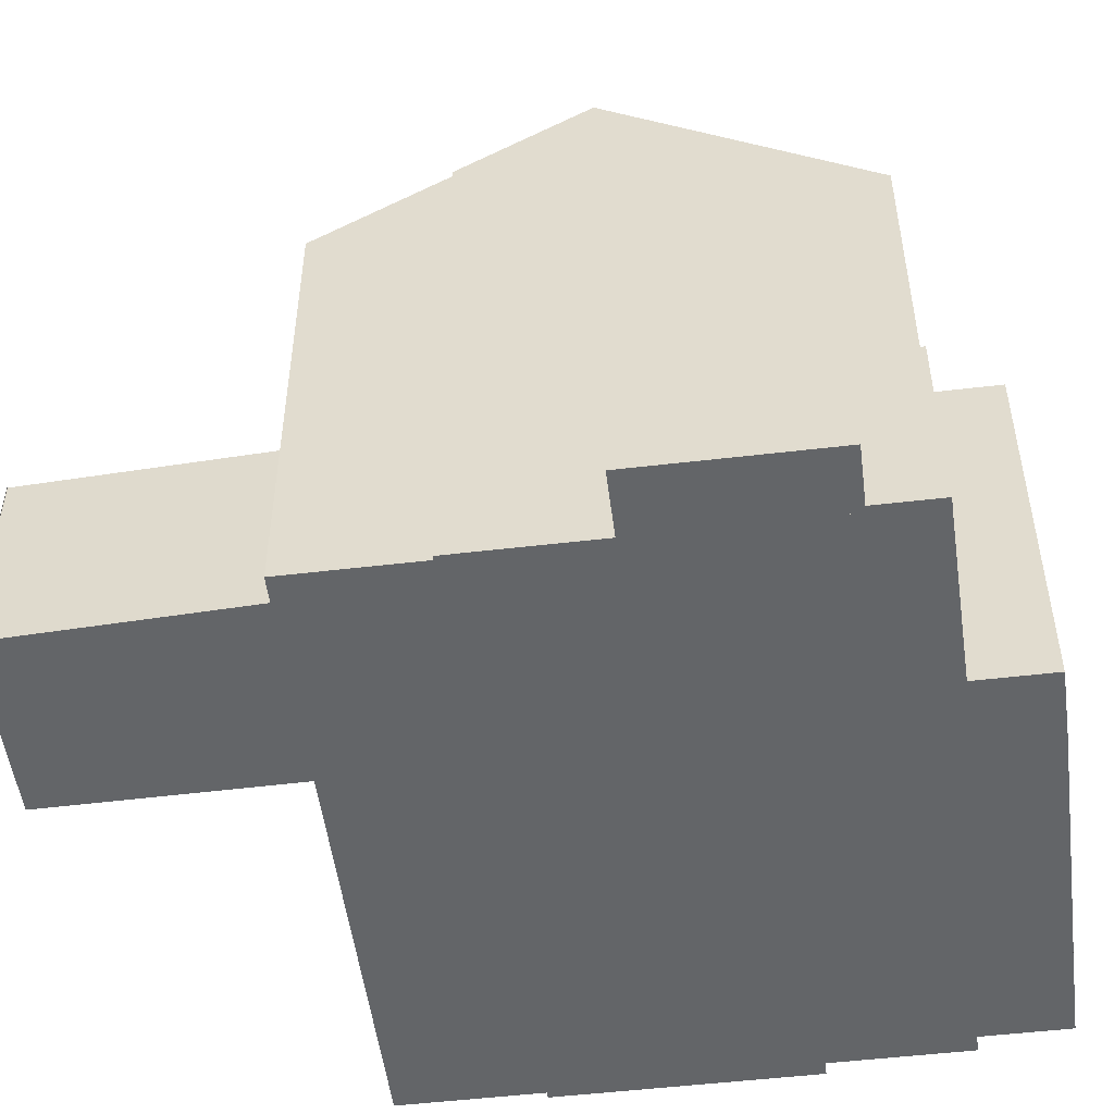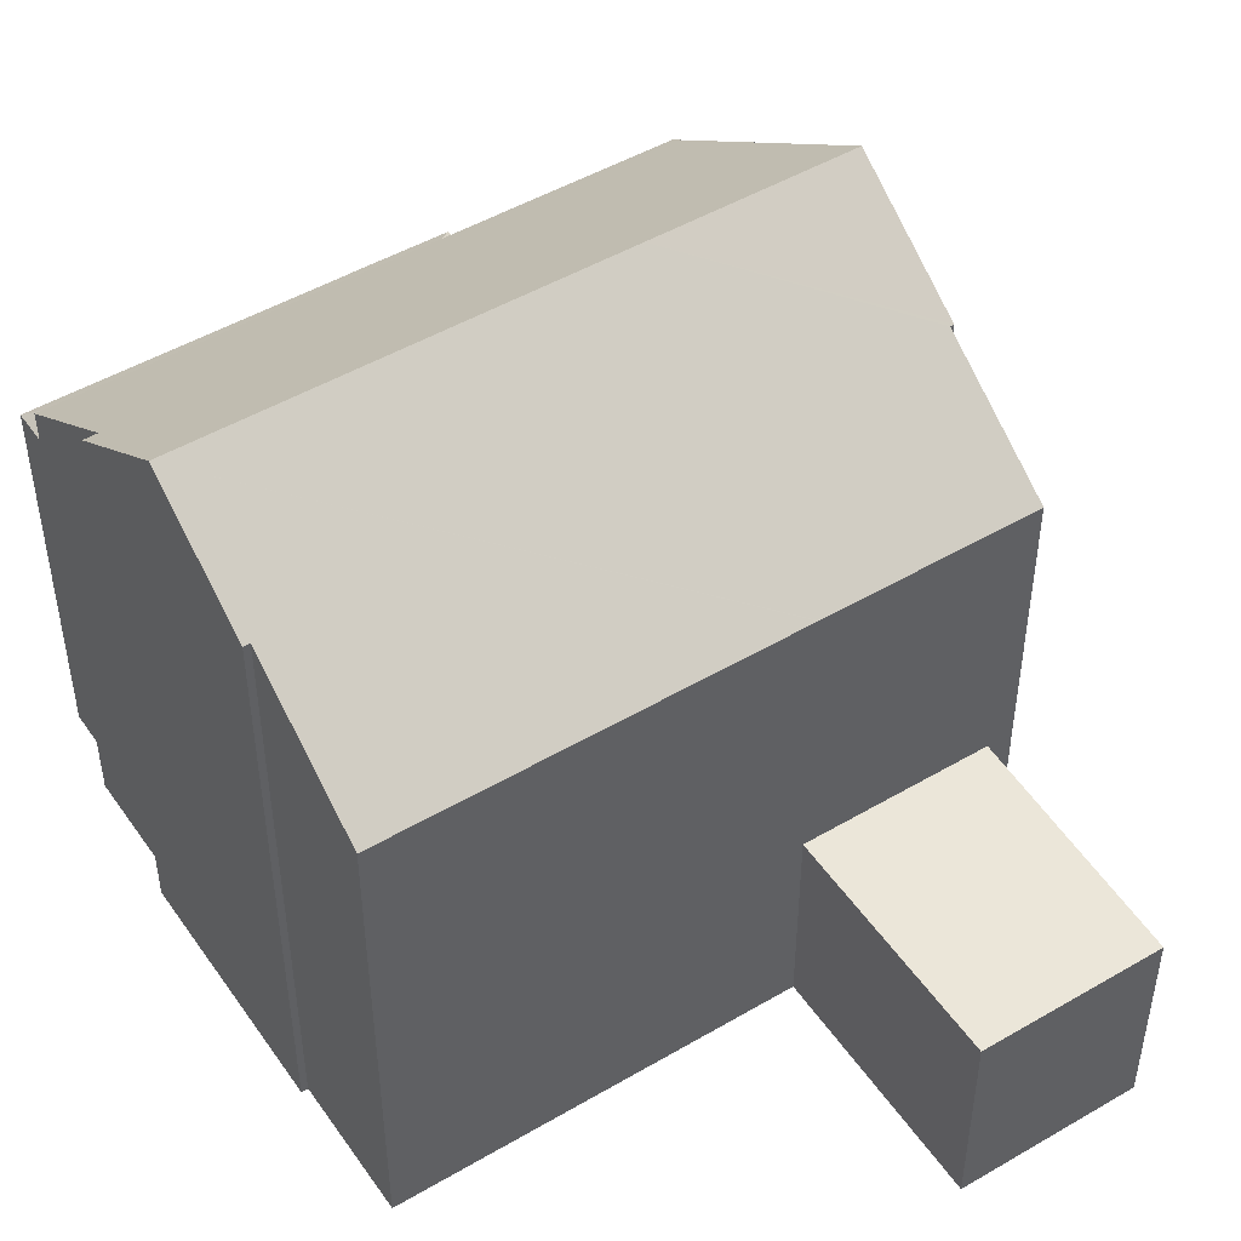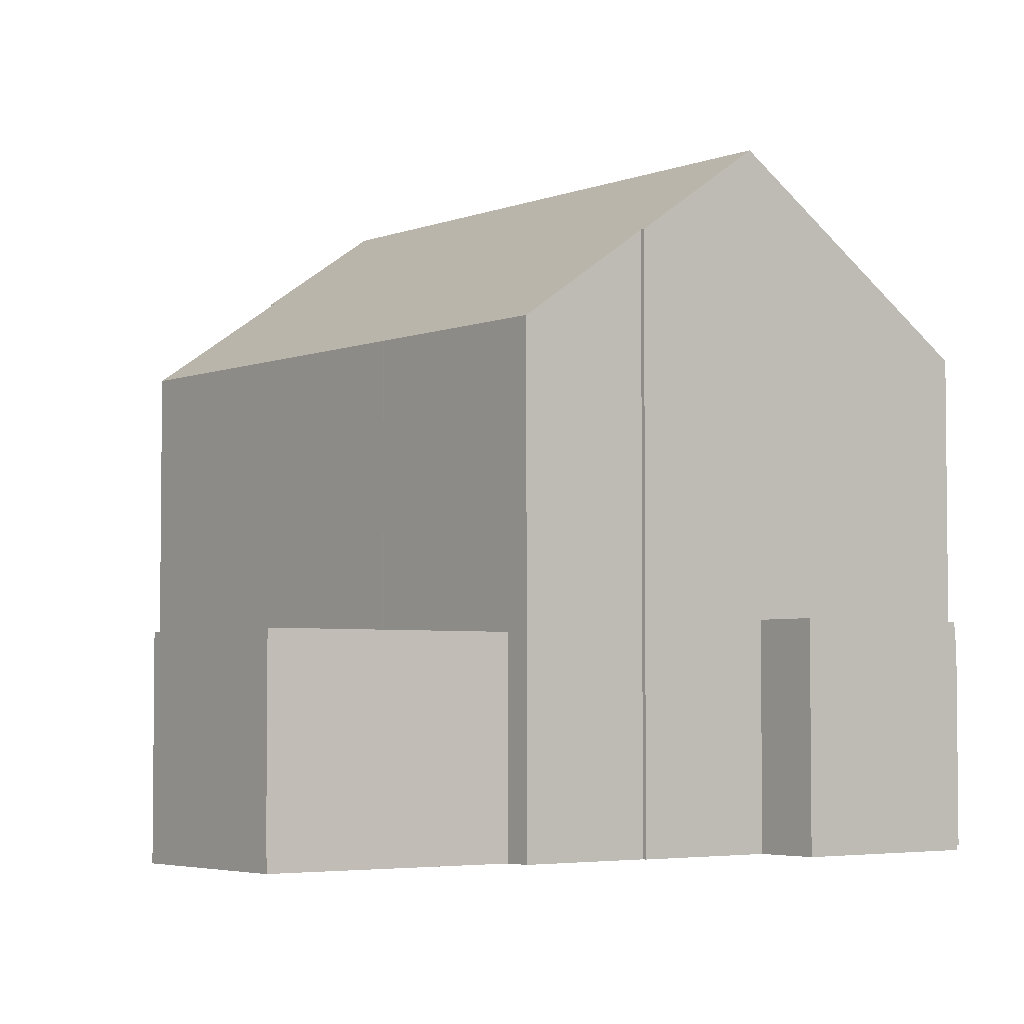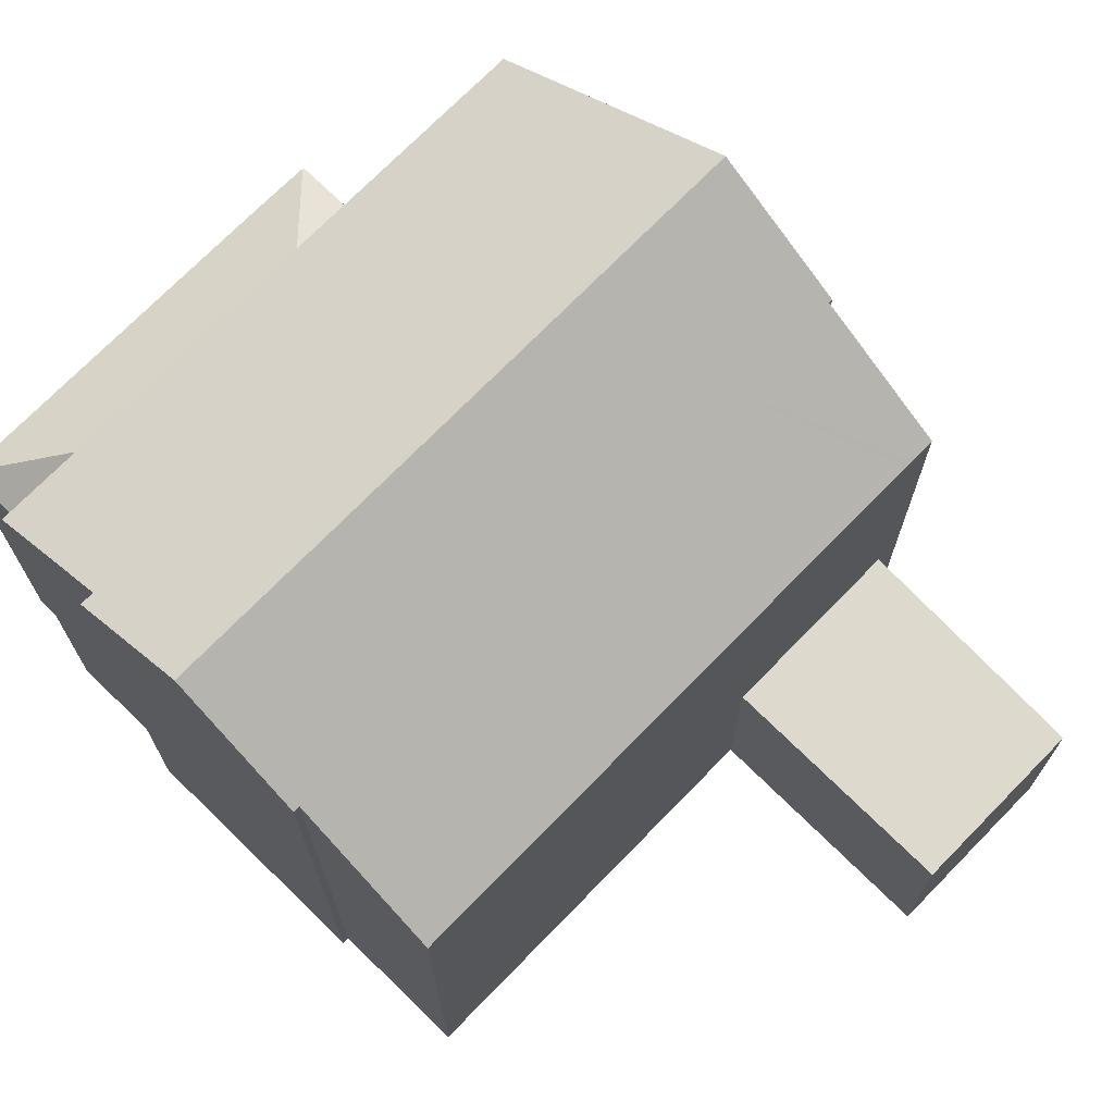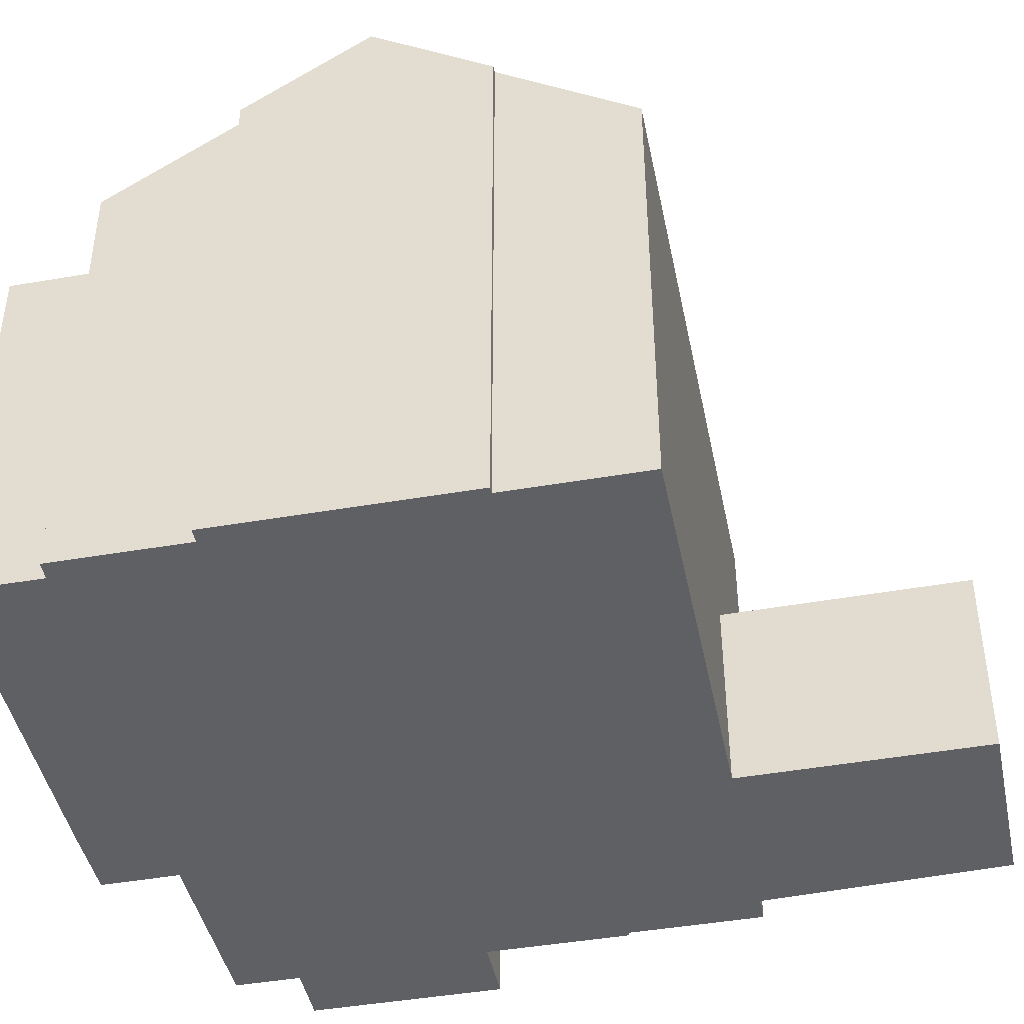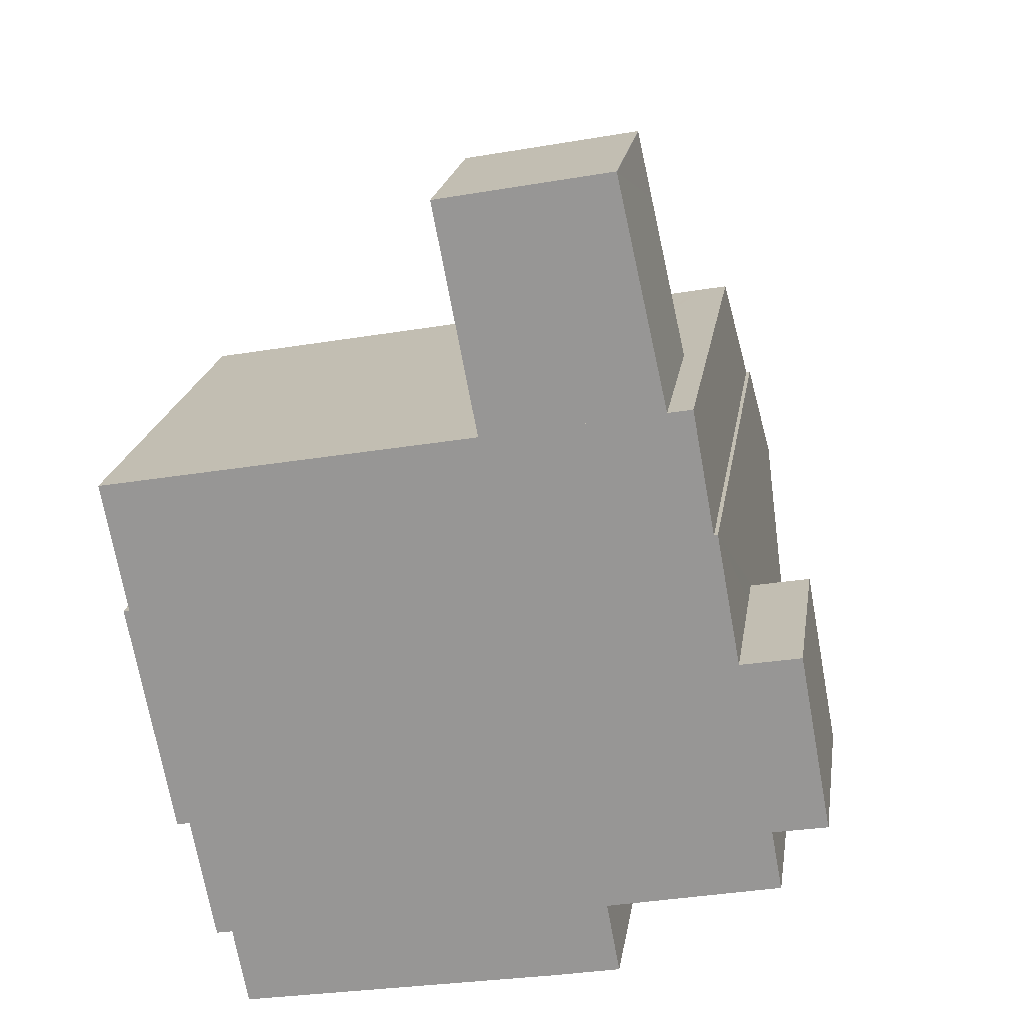
<metadata>
{"format":"obj","ext":"obj","renderer":"f3d","projection":"perspective","resolution":1024,"background":"white","views":[{"elev":-51.4,"azim":86.9,"up":"+Y"},{"elev":48.4,"azim":-43.7,"up":"+Y"},{"elev":-4.0,"azim":41.6,"up":"+Y"},{"elev":72.0,"azim":-56.2,"up":"+Y"},{"elev":-44.5,"azim":-89.0,"up":"+Y"},{"elev":20.3,"azim":8.7,"up":"+Z"}]}
</metadata>
<code>
v  10.54 7.797 -8.799
v  8.832 8.927 -8.956
v  10.51 7.795 -8.647
v  10.79 7.81 -10.31
v  10.82 7.795 -10.3
v  4.05 8.927 -9.834
v  3.053 7.796 -11.75
v  2.674 7.793 -11.82
v  9.406 7.796 -10.59
v  4.795 8.927 -9.697
v  8.086 8.927 -9.093
v  2.366 7.793 -10.14
v  10.51 5.295e-16 -8.647
v  2.366 6.211e-16 -10.14
v  4.795 5.938e-16 -9.697
v  8.832 5.484e-16 -8.956
v  8.086 5.568e-16 -9.093
v  4.05 6.022e-16 -9.834
v  10.54 5.388e-16 -8.799
v  10.82 6.31e-16 -10.3
v  10.79 6.312e-16 -10.31
v  2.674 7.239e-16 -11.82
v  3.053 7.197e-16 -11.75
v  9.406 6.482e-16 -10.59
v  9.086 12.95 -3.62
v  12.6 11.2 -0.341
v  13.07 12.95 -2.889
v  12.52 11.2 -0.355
v  12.05 9.428 2.214
v  11.54 9.428 2.121
v  11.41 9.428 2.096
v  8.634 9.428 1.585
v  0.812 12.95 -5.14
v  7.86 9.428 1.443
v  7.841 9.428 1.44
v  2.916 9.428 0.536
v  0.498 11.29 -2.713
v  0.37 11.29 -2.736
v  0 9.428 5.773e-16
v  1.267 11.24 -7.619
v  1.539 11.24 -7.569
v  2.023 9.428 -10.21
v  2.366 9.428 -10.14
v  4.05 9.428 -9.834
v  4.795 9.428 -9.697
v  8.086 9.428 -9.093
v  8.832 9.428 -8.956
v  10.51 9.428 -8.647
v  13.11 12.81 -3.091
v  14.01 9.428 -8.005
v  13.79 10.25 -6.811
v  12.52 2.174e-17 -0.355
v  12.05 -1.356e-16 2.214
v  12.6 2.088e-17 -0.341
v  14.01 4.902e-16 -8.005
v  13.11 1.893e-16 -3.091
v  13.07 1.769e-16 -2.889
v  13.79 4.171e-16 -6.811
v  0.37 1.675e-16 -2.736
v  0.498 1.661e-16 -2.713
v  0 0 0
v  7.841 -8.817e-17 1.44
v  2.916 -3.282e-17 0.536
v  7.86 -8.836e-17 1.443
v  8.634 -9.705e-17 1.585
v  11.54 -1.299e-16 2.121
v  11.41 -1.283e-16 2.096
v  2.023 6.249e-16 -10.21
v  1.539 4.635e-16 -7.569
v  1.267 4.665e-16 -7.619
v  0.812 3.147e-16 -5.14
v  10.54 3.971 -8.799
v  10.51 3.971 -8.647
v  13.92 3.971 -8.104
v  14.01 3.971 -8.005
v  14.15 3.971 -8.063
v  13.79 3.971 -6.811
v  13.91 3.971 -6.789
v  13.91 4.157e-16 -6.789
v  14.15 4.937e-16 -8.063
v  13.92 4.962e-16 -8.104
v  13.11 4.265 -3.091
v  13.91 4.265 -6.789
v  13.79 4.265 -6.811
v  15.05 4.265 -6.58
v  14.36 4.265 -2.86
v  14.36 1.751e-16 -2.86
v  15.05 4.029e-16 -6.58
v  6.996 3.971 6.149
v  6.953 3.971 6.081
v  6.942 3.971 6.139
v  7.841 3.971 1.44
v  8.634 3.971 1.585
v  10.49 3.971 6.804
v  11.41 3.971 2.096
v  10.49 3.971 6.794
v  10.8 3.971 5.439
v  11.54 3.971 2.121
v  10.49 -4.16e-16 6.794
v  10.8 -3.33e-16 5.439
v  7.86 3.971 1.443
v  6.953 -3.724e-16 6.081
v  6.942 -3.759e-16 6.139
v  10.49 -4.166e-16 6.804
v  6.996 -3.765e-16 6.149
g defaultobject
f 1 2 3
f 2 1 4
f 4 1 5
f 6 7 8
f 7 6 9
f 9 6 10
f 9 10 11
f 9 11 2
f 9 2 4
f 6 8 12
f 11 3 2
f 3 11 10
f 3 10 6
f 3 6 12
f 3 12 13
f 13 12 14
f 13 14 15
f 13 15 16
f 16 15 17
f 15 14 18
f 3 19 1
f 19 3 13
f 19 5 1
f 5 19 20
f 5 9 4
f 9 5 20
f 9 20 7
f 7 20 8
f 8 20 21
f 8 21 22
f 22 21 23
f 23 21 24
f 22 12 8
f 12 22 14
f 23 14 22
f 14 23 18
f 18 23 24
f 18 24 15
f 15 24 17
f 17 24 16
f 16 24 21
f 16 21 19
f 16 19 13
f 19 21 20
f 25 26 27
f 26 25 28
f 28 25 29
f 29 25 30
f 30 25 31
f 31 25 32
f 32 25 33
f 32 33 34
f 34 33 35
f 35 33 36
f 36 33 37
f 37 33 38
f 39 36 37
f 25 40 33
f 40 25 41
f 41 25 42
f 42 25 43
f 43 25 44
f 44 25 45
f 45 25 46
f 46 25 47
f 47 25 48
f 48 25 27
f 48 27 49
f 48 49 50
f 50 49 51
f 29 52 28
f 52 29 53
f 26 49 27
f 49 26 51
f 51 26 54
f 51 54 50
f 50 54 55
f 55 54 56
f 56 54 57
f 55 56 58
f 52 26 28
f 26 52 54
f 59 37 38
f 37 59 60
f 61 36 39
f 36 61 35
f 35 61 62
f 62 61 63
f 62 34 35
f 34 62 64
f 64 32 34
f 32 64 31
f 31 64 30
f 30 64 29
f 29 64 53
f 53 64 65
f 53 65 66
f 66 65 67
f 55 48 50
f 48 55 47
f 47 55 46
f 46 55 45
f 45 55 44
f 44 55 13
f 44 13 43
f 43 13 42
f 42 13 14
f 42 14 68
f 14 13 15
f 15 13 16
f 15 16 17
f 14 15 18
f 69 40 41
f 40 69 70
f 42 69 41
f 69 42 68
f 40 38 33
f 38 40 70
f 38 70 59
f 59 70 71
f 60 39 37
f 39 60 61
f 71 60 59
f 60 63 61
f 63 60 71
f 63 71 70
f 63 70 69
f 63 69 68
f 63 68 14
f 63 14 18
f 63 18 62
f 62 18 15
f 62 15 17
f 62 17 16
f 62 16 64
f 64 16 65
f 65 16 13
f 65 13 67
f 67 13 55
f 67 55 66
f 66 55 52
f 66 52 53
f 52 55 54
f 54 55 56
f 54 56 57
f 56 55 58
f 72 73 74
f 75 74 73
f 76 74 75
f 77 76 75
f 78 76 77
f 13 75 73
f 75 13 55
f 58 78 77
f 78 58 79
f 55 77 75
f 77 55 58
f 19 73 72
f 73 19 13
f 79 76 78
f 76 79 80
f 80 74 76
f 74 80 81
f 81 72 74
f 72 81 19
f 58 80 79
f 80 58 55
f 80 55 81
f 81 55 13
f 81 13 19
f 82 83 84
f 83 82 85
f 85 82 86
f 56 86 82
f 86 56 87
f 87 85 86
f 85 87 88
f 88 83 85
f 83 88 84
f 84 88 58
f 58 88 79
f 58 82 84
f 82 58 56
f 58 87 56
f 87 58 88
f 88 58 79
f 89 90 91
f 90 89 92
f 92 89 93
f 93 89 94
f 93 94 95
f 95 94 96
f 95 96 97
f 95 97 98
f 99 97 96
f 97 99 98
f 98 99 66
f 66 99 100
f 66 95 98
f 95 66 93
f 93 66 101
f 101 66 64
f 64 66 67
f 64 67 65
f 64 92 101
f 92 64 62
f 62 90 92
f 90 62 102
f 90 102 91
f 91 102 103
f 103 89 91
f 89 103 94
f 94 103 104
f 104 103 105
f 100 67 66
f 67 100 65
f 65 100 99
f 65 99 104
f 65 104 105
f 65 105 62
f 62 105 102
f 102 105 103

</code>
